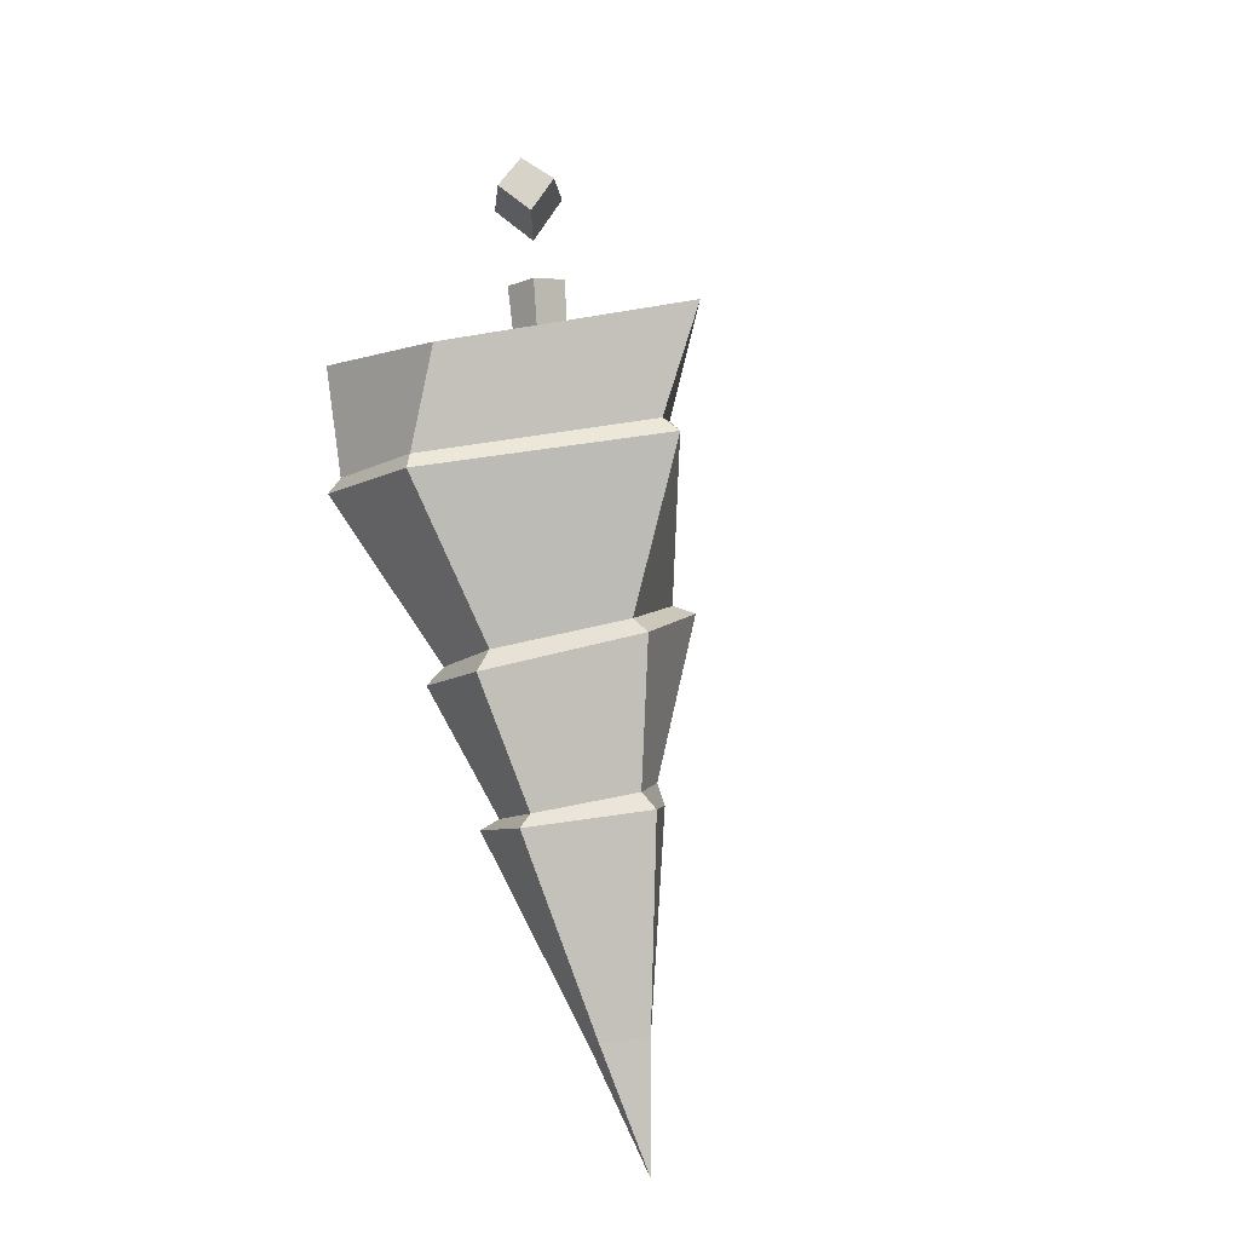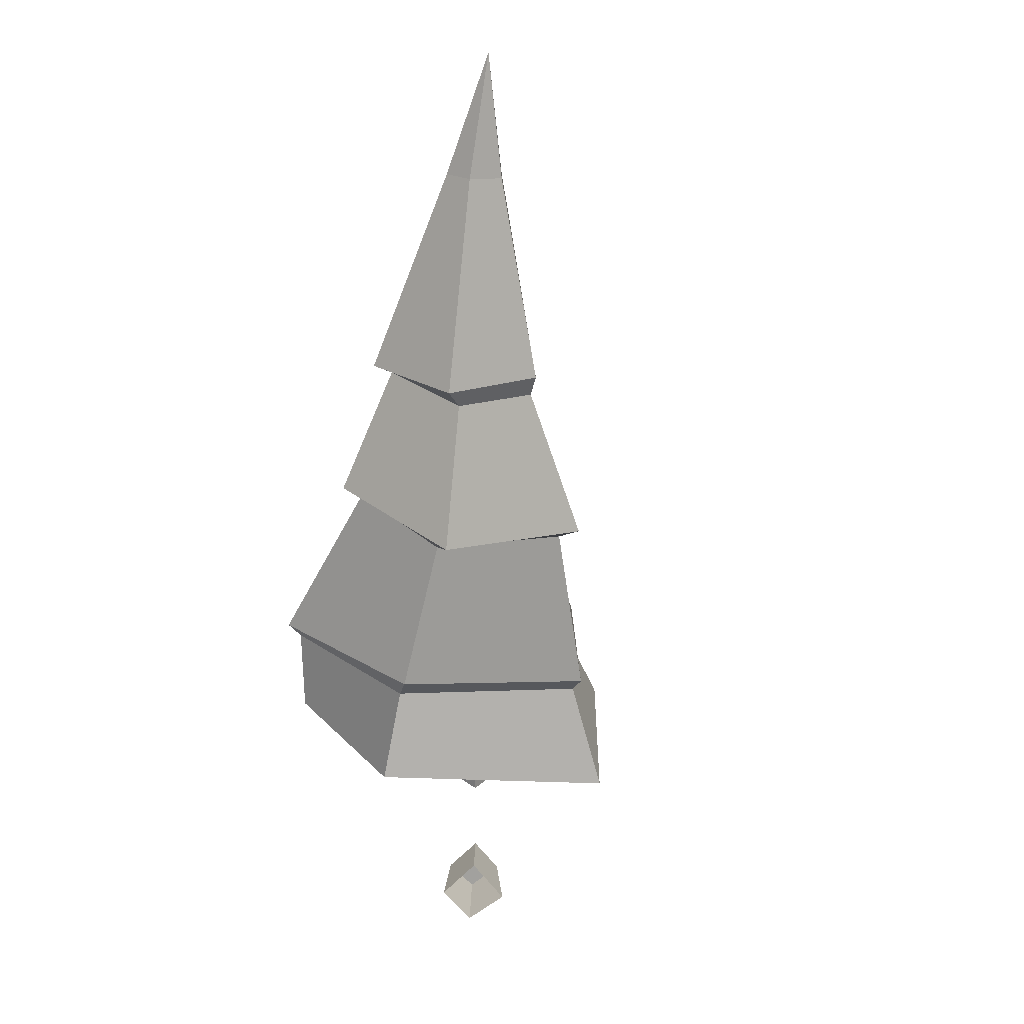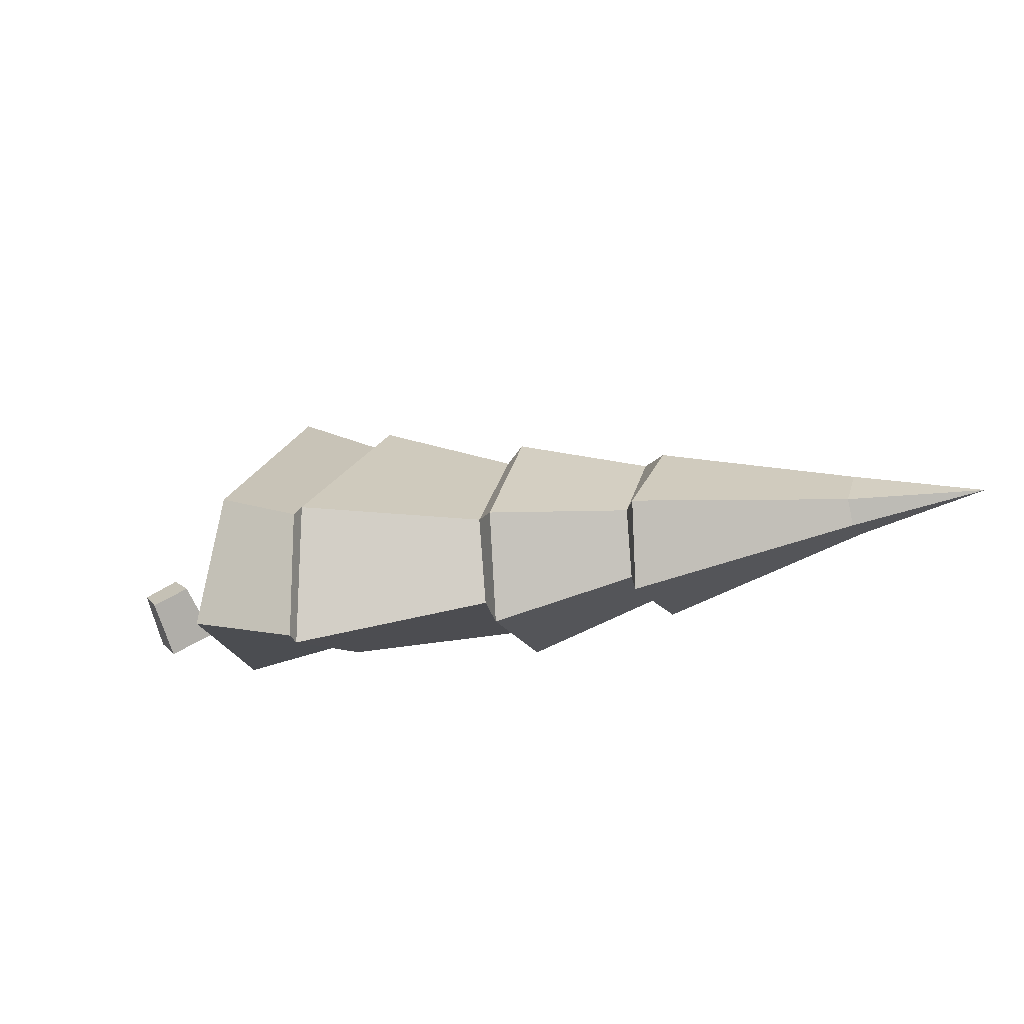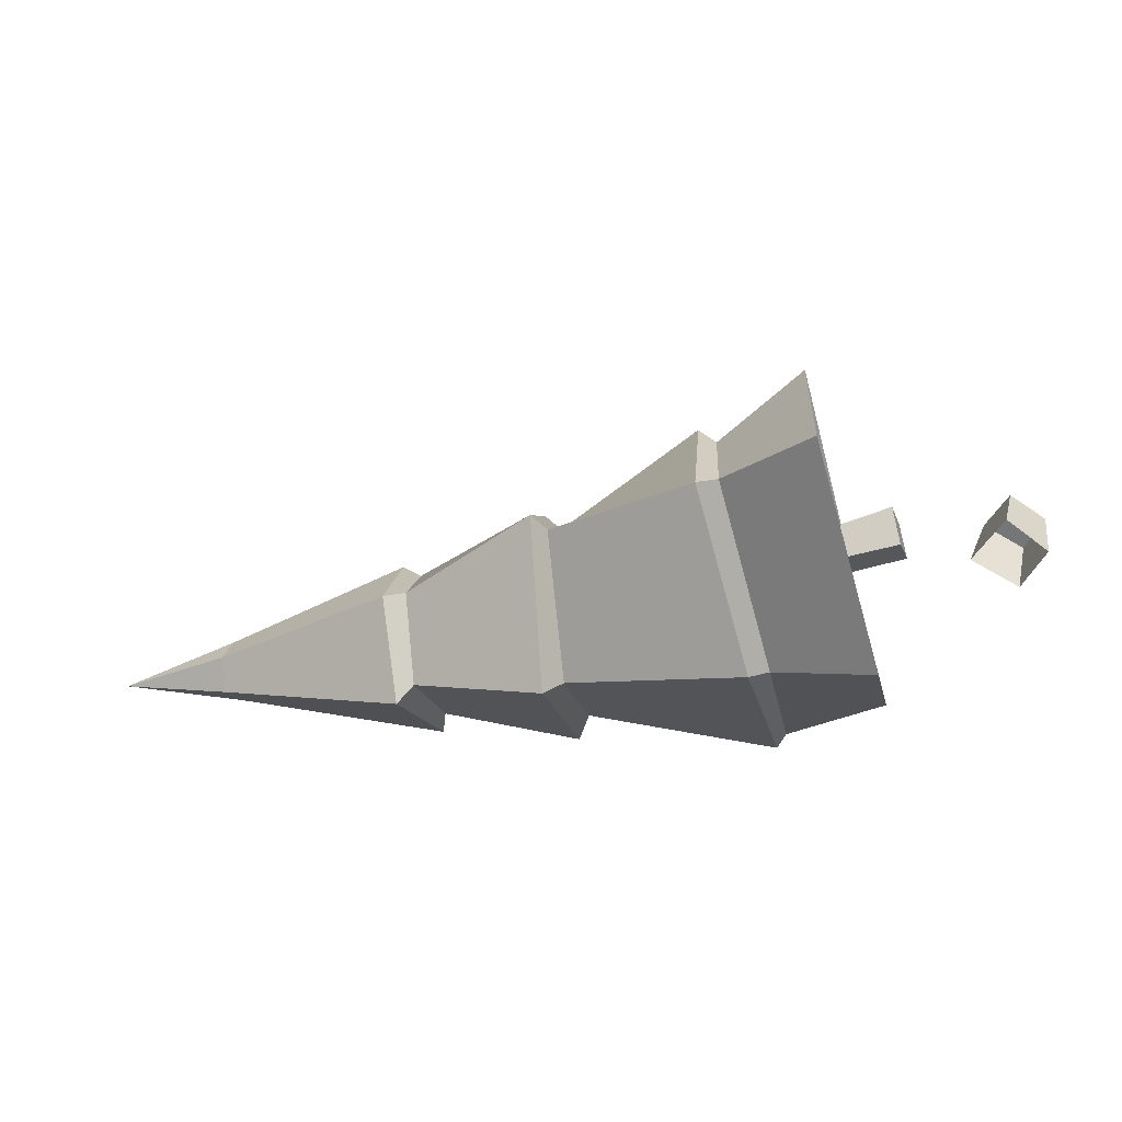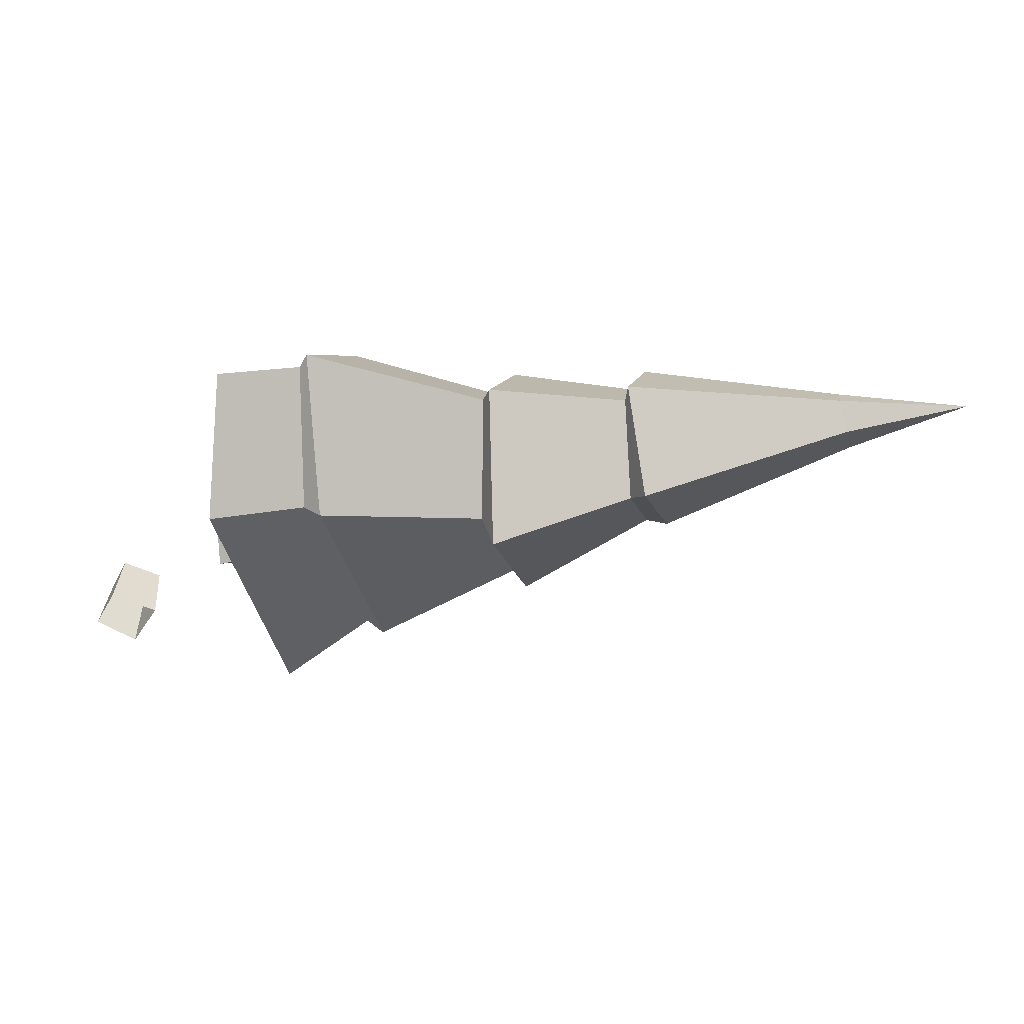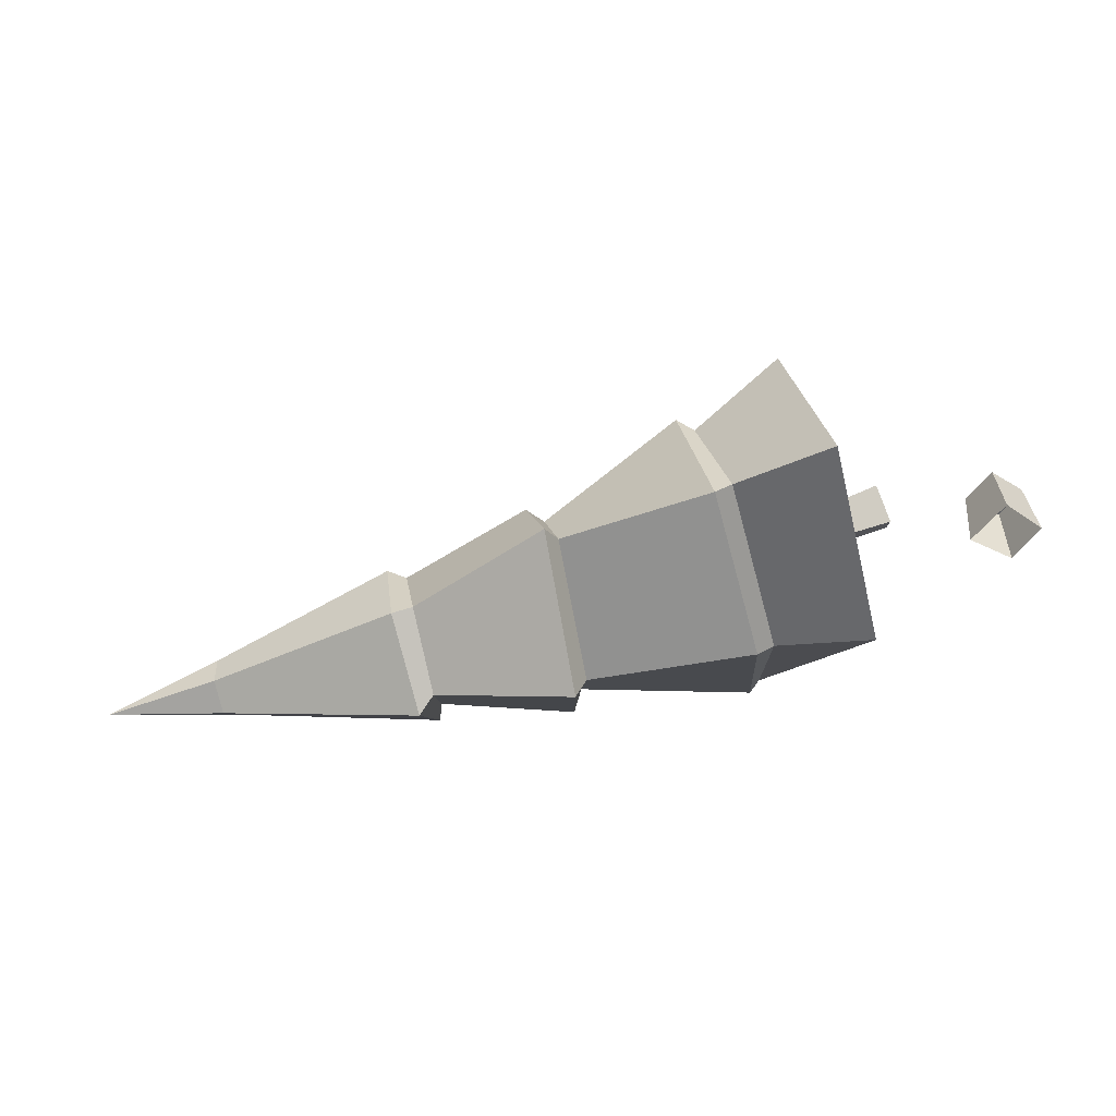
<metadata>
{"format":"obj","ext":"obj","renderer":"f3d","projection":"perspective","resolution":1024,"background":"white","views":[{"elev":77.2,"azim":-116.1,"up":"+Y"},{"elev":-72.1,"azim":-110.2,"up":"+Y"},{"elev":-66.9,"azim":-159.9,"up":"+Z"},{"elev":29.5,"azim":16.2,"up":"+Z"},{"elev":-51.6,"azim":178.5,"up":"+Y"},{"elev":-51.0,"azim":-3.4,"up":"+Y"}]}
</metadata>
<code>
g Fir_Tree_crk_m_04
v 0.05381 0.000989 -0.1391
v -0.1086 0.000462 -0.06451
v -0.01213 -0.00011 0.09588
v 0.1285 0.00048 0.002366
v 0.1004 0.2263 -0.002544
v -0.0188 0.2254 0.06746
v -0.09117 0.2263 -0.05553
v 0.04304 0.2271 -0.1192
v -0.3693 0.4178 -0.9311
v -0.3636 -0.003451 -0.543
v -0.6276 0.02223 0.2933
v -0.7718 0.6242 0.2431
v -0.5612 0.7254 -0.6024
v -0.7058 0.3057 -1.048
v -0.7293 0.006186 -0.6027
v -0.952 0.09738 0.05529
v -1.052 0.5338 -0.03043
v -0.8431 0.6588 -0.8214
v -0.7349 0.2984 -1.109
v -0.7942 -0.04322 -0.604
v -1.018 0.03767 0.06375
v -1.123 0.5531 -0.001057
v -0.889 0.6855 -0.8524
v -1.407 0.1688 -1.01
v -1.413 -0.1383 -0.6803
v -1.542 0.1009 -0.226
v -1.585 0.419 -0.3989
v -1.475 0.4211 -0.8576
v -1.43 0.1223 -1.088
v -1.456 -0.2577 -0.6551
v -1.596 0.07645 -0.1643
v -1.656 0.4606 -0.378
v -1.531 0.4624 -0.9278
v -1.938 0.109 -1.062
v -1.964 -0.1349 -0.7898
v -2.053 0.05569 -0.5358
v -2.09 0.3146 -0.6152
v -1.997 0.3185 -0.9661
v -1.943 0.09442 -1.134
v -2.011 -0.1897 -0.8438
v -2.13 0.02444 -0.544
v -2.164 0.3276 -0.5973
v -2.031 0.369 -1.018
v -3.193 0.03237 -1.122
v -2.729 0.05847 -1.117
v -2.742 0.1447 -1.085
v -2.791 0.1468 -0.9249
v -2.788 0.03263 -0.9226
v -2.752 -0.02353 -1.033
v -1.097 0.141 -0.4441
v -1.066 0.1639 -0.5139
v -1.086 0.1138 -0.4221
v -1.106 0.1668 -0.3977
v -1.094 0.2258 -0.4683
v -0.3508 0.1951 -0.15
v -0.3813 0.3895 -0.1779
v -0.3343 0.2973 -0.2565
v -0.401 0.3032 -0.07166
f 4 5 6 3
f 2 7 8 1
f 1 8 5 4
f 6 7 2 3
f 5 8 7 6
f 14 15 20 19
f 9 14 18 13
f 17 18 23 22
f 16 17 22 21
f 11 16 15 10
f 21 22 27 26
f 19 20 25 24
f 22 23 28 27
f 15 16 21 20
f 18 14 19 23
f 23 19 24 28
f 27 28 33 32
f 26 27 32 31
f 24 25 30 29
f 20 21 26 25
f 31 32 37 36
f 25 26 31 30
f 29 30 35 34
f 28 24 29 33
f 32 33 38 37
f 37 38 43 42
f 36 37 42 41
f 30 31 36 35
f 34 35 40 39
f 33 29 34 38
f 42 43 46 47
f 41 42 47 48
f 39 40 49 45
f 35 36 41 40
f 38 34 39 43
f 9 50 10
f 46 45 44
f 13 12 50
f 12 11 50
f 49 48 44
f 40 41 48 49
f 47 44 48
f 46 44 47
f 49 44 45
f 43 39 45 46
f 9 13 50
f 10 15 14 9
f 13 18 17 12
f 11 10 50
f 57 51 54 56
f 55 52 51 57
f 58 53 52 55
f 56 54 53 58
f 12 17 16 11
f 55 57 56 58

</code>
